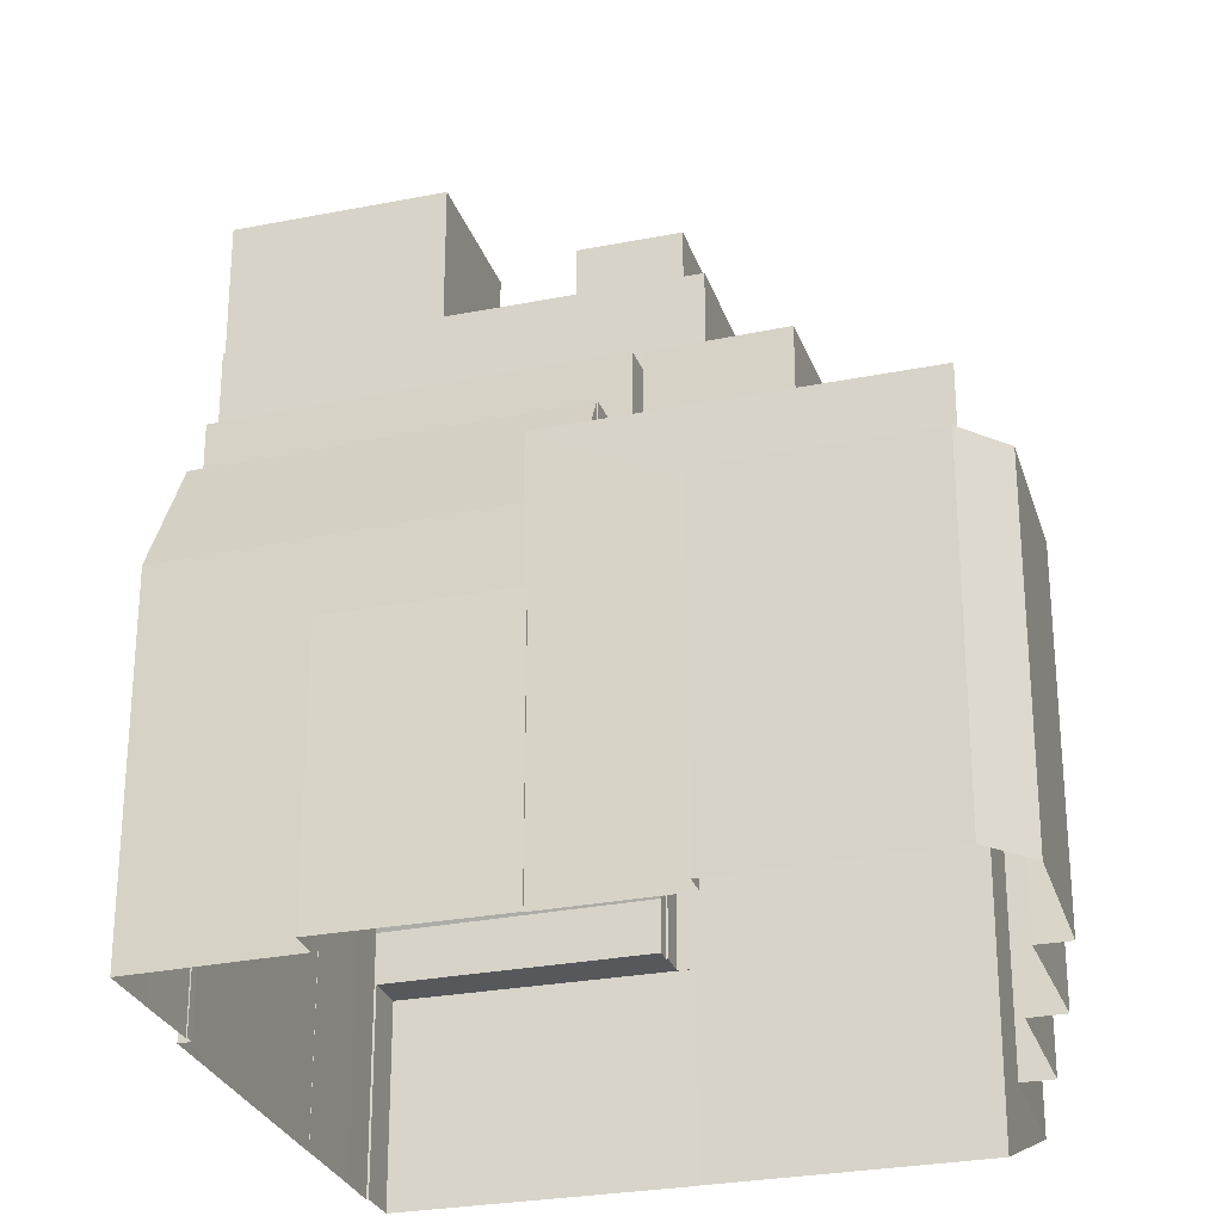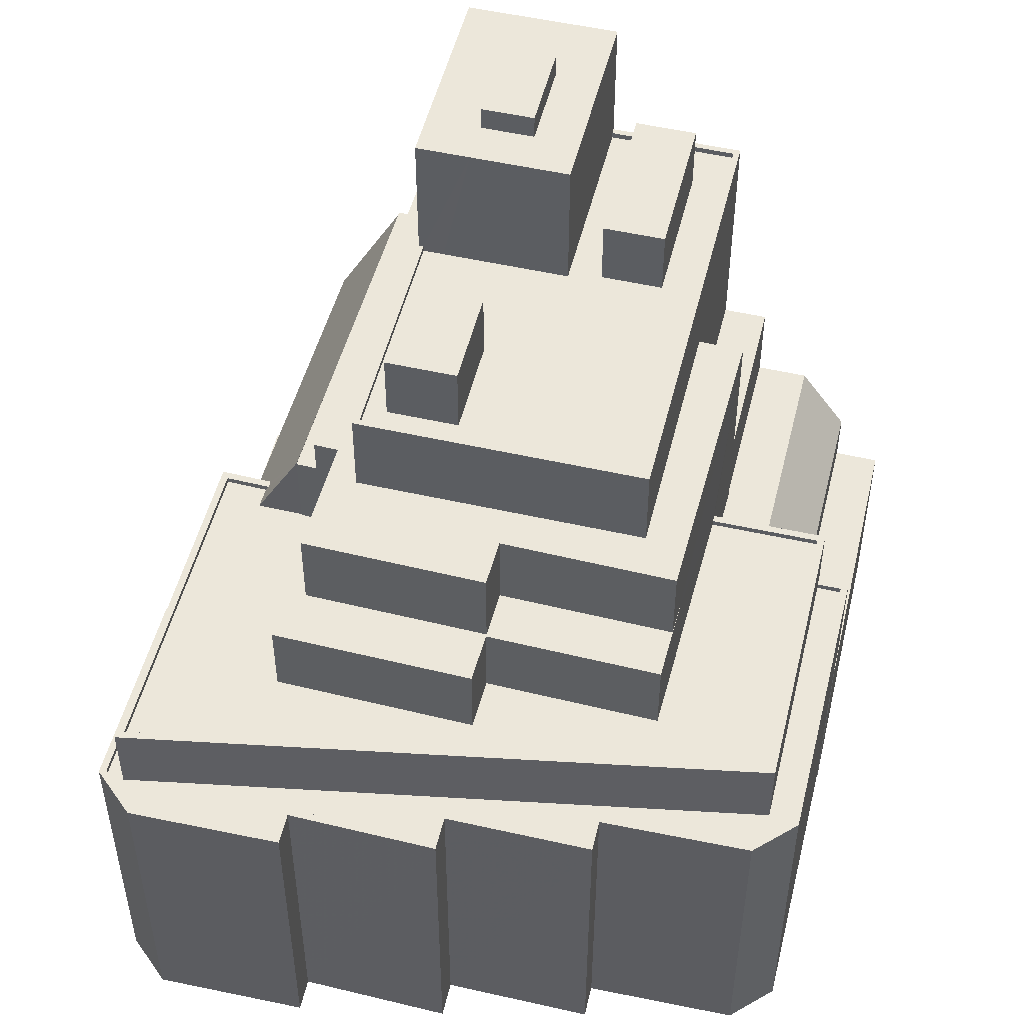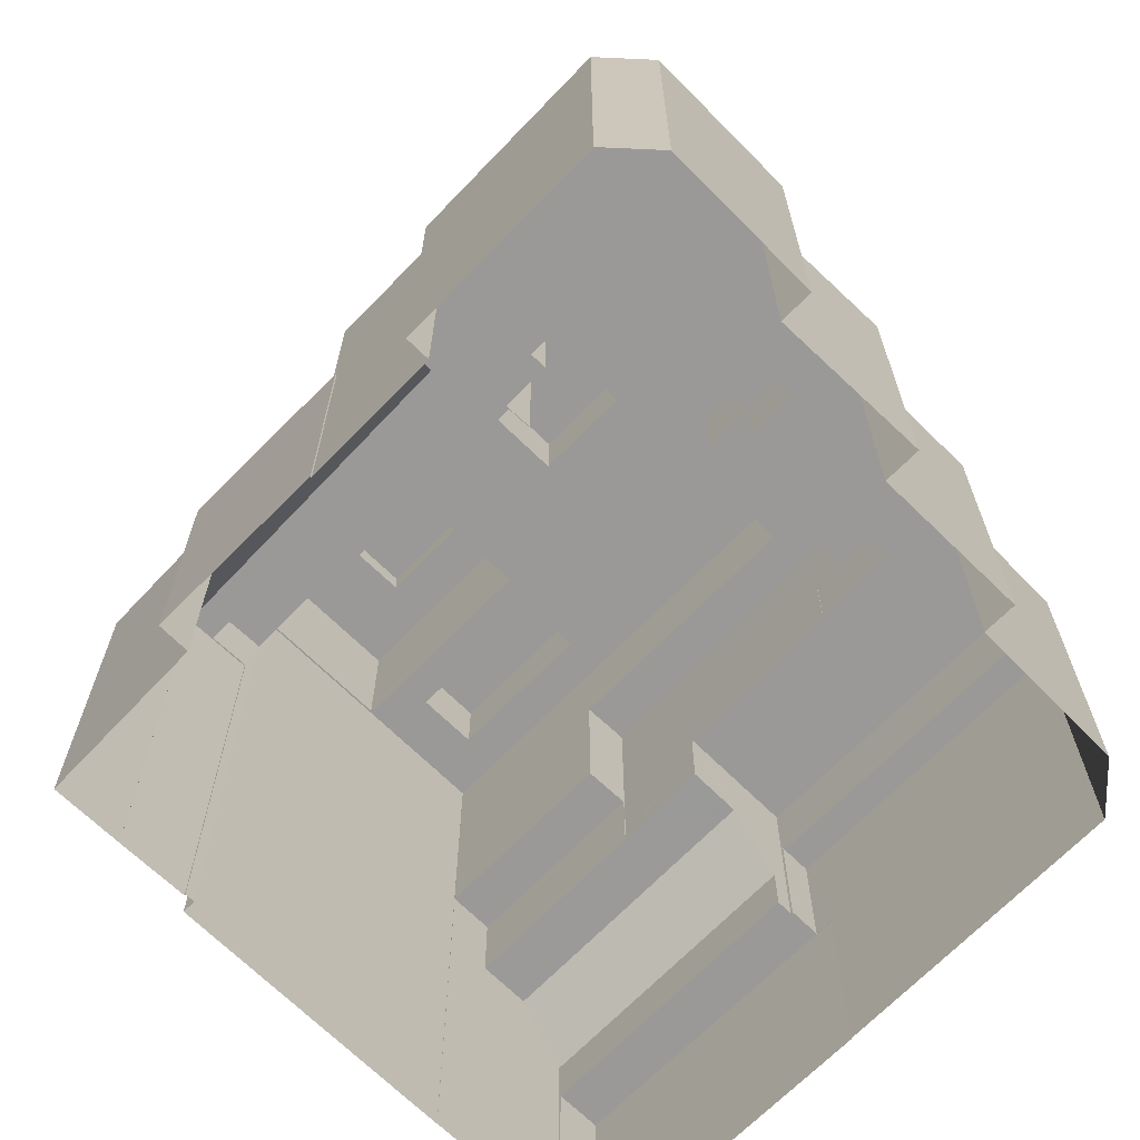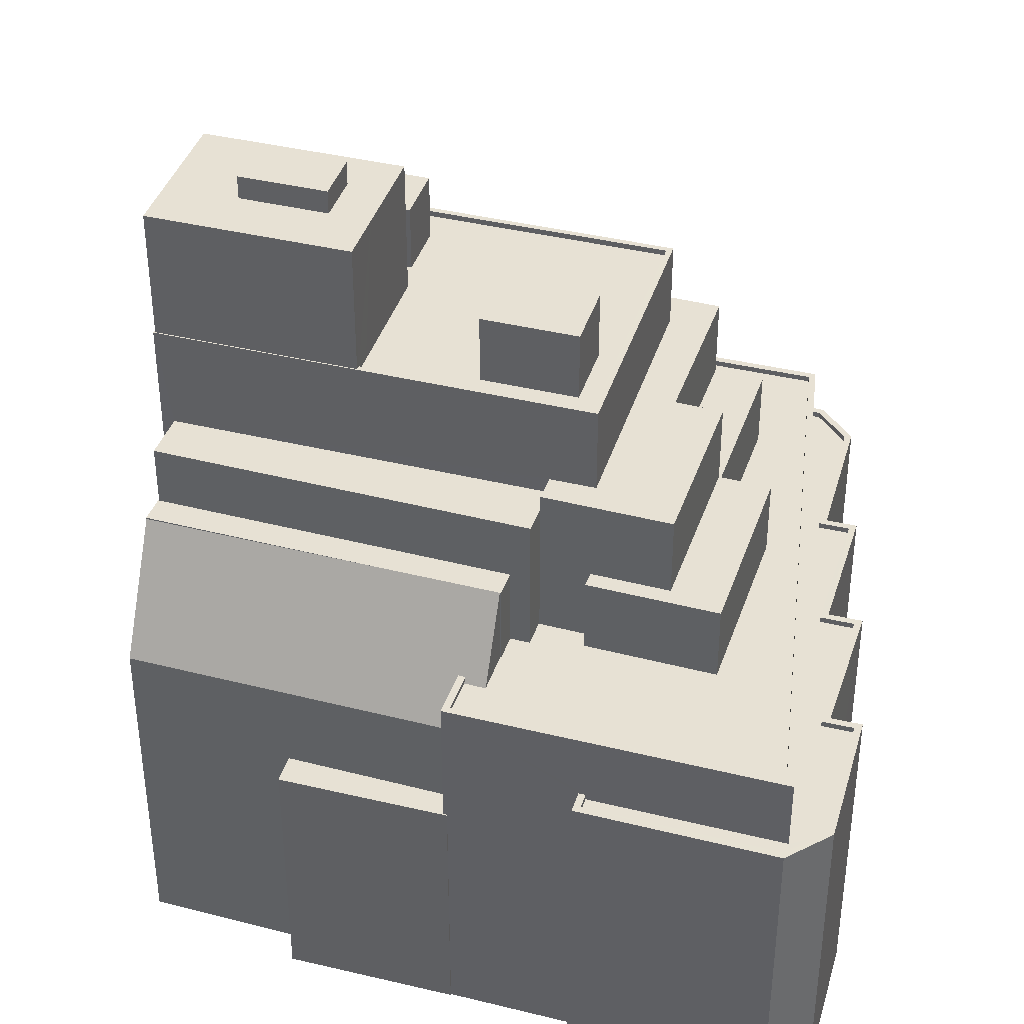
<metadata>
{"format":"obj","ext":"obj","renderer":"f3d","projection":"perspective","resolution":1024,"background":"white","views":[{"elev":-27.8,"azim":-5.4,"up":"+Z"},{"elev":51.7,"azim":81.6,"up":"+Z"},{"elev":-69.0,"azim":23.4,"up":"+Z"},{"elev":39.6,"azim":-5.4,"up":"+Z"}]}
</metadata>
<code>
v -1.195e+04 -3.818e+04 26.4
v -1.195e+04 -3.817e+04 26.4
v -1.195e+04 -3.817e+04 26.4
v -1.195e+04 -3.819e+04 26.4
v -1.196e+04 -3.82e+04 26.4
v -1.196e+04 -3.819e+04 26.4
v -1.195e+04 -3.818e+04 26.4
v -1.195e+04 -3.818e+04 26.4
v -1.195e+04 -3.818e+04 26.4
v -1.196e+04 -3.82e+04 26.4
v -1.196e+04 -3.816e+04 26.4
v -1.196e+04 -3.816e+04 26.4
v -1.198e+04 -3.816e+04 26.4
v -1.197e+04 -3.819e+04 26.4
v -1.197e+04 -3.819e+04 26.4
v -1.198e+04 -3.816e+04 26.4
v -1.198e+04 -3.816e+04 26.4
v -1.198e+04 -3.816e+04 26.4
v -1.197e+04 -3.819e+04 26.4
v -1.198e+04 -3.819e+04 26.4
v -1.197e+04 -3.819e+04 26.4
v -1.198e+04 -3.817e+04 26.4
v -1.198e+04 -3.818e+04 26.4
v -1.198e+04 -3.817e+04 26.4
v -1.198e+04 -3.819e+04 26.4
v -1.198e+04 -3.818e+04 26.4
v -1.198e+04 -3.818e+04 26.4
v -1.198e+04 -3.818e+04 26.4
v -1.198e+04 -3.818e+04 26.4
v -1.198e+04 -3.818e+04 26.4
v -1.198e+04 -3.818e+04 26.4
v -1.197e+04 -3.819e+04 37.76
v -1.197e+04 -3.819e+04 37.76
v -1.197e+04 -3.819e+04 37.76
v -1.198e+04 -3.819e+04 37.76
v -1.198e+04 -3.819e+04 37.76
v -1.197e+04 -3.819e+04 37.76
v -1.197e+04 -3.819e+04 46.95
v -1.197e+04 -3.819e+04 43.66
v -1.197e+04 -3.819e+04 43.41
v -1.197e+04 -3.819e+04 43.41
v -1.197e+04 -3.818e+04 46.92
v -1.198e+04 -3.818e+04 41.53
v -1.197e+04 -3.819e+04 41.61
v -1.197e+04 -3.819e+04 43.66
v -1.198e+04 -3.818e+04 46.86
v -1.197e+04 -3.819e+04 46.92
v -1.197e+04 -3.819e+04 46.92
v -1.197e+04 -3.819e+04 46.92
v -1.198e+04 -3.818e+04 46.92
v -1.198e+04 -3.818e+04 46.92
v -1.198e+04 -3.818e+04 46.92
v -1.198e+04 -3.818e+04 46.92
v -1.197e+04 -3.819e+04 49.58
v -1.198e+04 -3.818e+04 49.57
v -1.198e+04 -3.818e+04 49.57
v -1.197e+04 -3.818e+04 49.58
v -1.197e+04 -3.818e+04 54.03
v -1.197e+04 -3.818e+04 54.03
v -1.197e+04 -3.818e+04 54.03
v -1.198e+04 -3.818e+04 54.03
v -1.196e+04 -3.817e+04 54.03
v -1.198e+04 -3.817e+04 54.03
v -1.198e+04 -3.817e+04 54.03
v -1.196e+04 -3.817e+04 54.03
v -1.198e+04 -3.817e+04 54.03
v -1.197e+04 -3.818e+04 54.03
v -1.198e+04 -3.817e+04 54.03
v -1.198e+04 -3.818e+04 54.03
v -1.197e+04 -3.818e+04 53.78
v -1.197e+04 -3.818e+04 53.78
v -1.197e+04 -3.818e+04 53.78
v -1.197e+04 -3.818e+04 53.78
v -1.197e+04 -3.818e+04 53.78
v -1.197e+04 -3.818e+04 53.78
v -1.196e+04 -3.818e+04 53.78
v -1.196e+04 -3.818e+04 53.78
v -1.197e+04 -3.818e+04 53.78
v -1.198e+04 -3.817e+04 53.78
v -1.197e+04 -3.817e+04 53.78
v -1.198e+04 -3.817e+04 53.78
v -1.198e+04 -3.817e+04 53.78
v -1.197e+04 -3.817e+04 53.78
v -1.197e+04 -3.817e+04 53.78
v -1.198e+04 -3.817e+04 53.78
v -1.198e+04 -3.817e+04 53.78
v -1.196e+04 -3.817e+04 53.78
v -1.197e+04 -3.817e+04 43.84
v -1.198e+04 -3.816e+04 43.84
v -1.198e+04 -3.817e+04 43.84
v -1.197e+04 -3.817e+04 43.84
v -1.198e+04 -3.816e+04 40.31
v -1.197e+04 -3.817e+04 40.36
v -1.198e+04 -3.816e+04 40.31
v -1.197e+04 -3.817e+04 40.38
v -1.197e+04 -3.817e+04 40.36
v -1.197e+04 -3.817e+04 40.38
v -1.197e+04 -3.817e+04 40.36
v -1.197e+04 -3.817e+04 40.36
v -1.198e+04 -3.816e+04 37.48
v -1.196e+04 -3.817e+04 37.55
v -1.197e+04 -3.817e+04 40.38
v -1.196e+04 -3.817e+04 35.26
v -1.196e+04 -3.816e+04 35.26
v -1.198e+04 -3.816e+04 35.26
v -1.196e+04 -3.816e+04 35.26
v -1.196e+04 -3.816e+04 35.26
v -1.196e+04 -3.816e+04 35.26
v -1.196e+04 -3.816e+04 35.26
v -1.198e+04 -3.816e+04 35.26
v -1.197e+04 -3.818e+04 60.74
v -1.198e+04 -3.817e+04 60.74
v -1.198e+04 -3.818e+04 60.74
v -1.198e+04 -3.818e+04 60.74
v -1.198e+04 -3.818e+04 59.71
v -1.198e+04 -3.817e+04 59.71
v -1.198e+04 -3.817e+04 59.71
v -1.197e+04 -3.817e+04 59.71
v -1.197e+04 -3.818e+04 59.71
v -1.197e+04 -3.818e+04 59.71
v -1.198e+04 -3.818e+04 59.71
v -1.198e+04 -3.818e+04 59.71
v -1.198e+04 -3.818e+04 59.71
v -1.197e+04 -3.818e+04 59.71
v -1.196e+04 -3.818e+04 56.77
v -1.197e+04 -3.818e+04 56.77
v -1.197e+04 -3.818e+04 56.78
v -1.197e+04 -3.818e+04 56.78
v -1.197e+04 -3.817e+04 56.68
v -1.198e+04 -3.817e+04 56.68
v -1.198e+04 -3.817e+04 56.68
v -1.197e+04 -3.817e+04 56.68
v -1.196e+04 -3.819e+04 50.27
v -1.196e+04 -3.818e+04 50.27
v -1.197e+04 -3.818e+04 50.27
v -1.197e+04 -3.818e+04 50.27
v -1.196e+04 -3.817e+04 50.26
v -1.196e+04 -3.818e+04 50.26
v -1.196e+04 -3.817e+04 50.26
v -1.197e+04 -3.817e+04 50.26
v -1.197e+04 -3.818e+04 50.27
v -1.197e+04 -3.817e+04 50.26
v -1.196e+04 -3.817e+04 46.75
v -1.196e+04 -3.817e+04 46.75
v -1.196e+04 -3.817e+04 46.75
v -1.196e+04 -3.817e+04 46.75
v -1.197e+04 -3.819e+04 46.76
v -1.196e+04 -3.819e+04 46.76
v -1.197e+04 -3.819e+04 46.76
v -1.196e+04 -3.818e+04 46.76
v -1.196e+04 -3.818e+04 46.76
v -1.196e+04 -3.818e+04 46.76
v -1.196e+04 -3.819e+04 46.76
v -1.196e+04 -3.818e+04 46.75
v -1.195e+04 -3.817e+04 40.7
v -1.195e+04 -3.817e+04 40.7
v -1.195e+04 -3.817e+04 40.7
v -1.195e+04 -3.818e+04 40.7
v -1.195e+04 -3.818e+04 40.7
v -1.195e+04 -3.818e+04 40.7
v -1.195e+04 -3.817e+04 40.7
v -1.195e+04 -3.818e+04 40.71
v -1.195e+04 -3.818e+04 40.71
v -1.195e+04 -3.818e+04 40.71
v -1.196e+04 -3.819e+04 40.71
v -1.195e+04 -3.819e+04 40.71
v -1.196e+04 -3.819e+04 40.71
v -1.196e+04 -3.82e+04 40.71
v -1.196e+04 -3.816e+04 40.7
v -1.196e+04 -3.816e+04 40.7
v -1.196e+04 -3.82e+04 40.71
v -1.196e+04 -3.82e+04 40.71
v -1.196e+04 -3.816e+04 40.7
v -1.197e+04 -3.819e+04 40.71
v -1.197e+04 -3.819e+04 40.71
v -1.197e+04 -3.819e+04 40.71
v -1.196e+04 -3.816e+04 40.7
v -1.197e+04 -3.819e+04 40.71
v -1.195e+04 -3.818e+04 40.7
v -1.196e+04 -3.818e+04 40.71
v -1.196e+04 -3.819e+04 40.71
v -1.196e+04 -3.82e+04 40.71
v -1.195e+04 -3.817e+04 40.45
v -1.195e+04 -3.817e+04 40.45
v -1.195e+04 -3.817e+04 40.45
v -1.196e+04 -3.818e+04 40.46
v -1.195e+04 -3.818e+04 40.45
v -1.195e+04 -3.818e+04 40.45
v -1.196e+04 -3.819e+04 40.46
v -1.195e+04 -3.818e+04 40.46
v -1.196e+04 -3.82e+04 40.46
v -1.196e+04 -3.819e+04 40.46
v -1.196e+04 -3.816e+04 40.45
v -1.196e+04 -3.82e+04 40.46
v -1.196e+04 -3.82e+04 40.46
v -1.196e+04 -3.816e+04 40.45
v -1.197e+04 -3.819e+04 40.46
v -1.197e+04 -3.819e+04 40.46
v -1.197e+04 -3.819e+04 43.41
v -1.196e+04 -3.82e+04 43.41
v -1.195e+04 -3.817e+04 43.41
v -1.196e+04 -3.818e+04 43.41
v -1.197e+04 -3.817e+04 43.41
v -1.196e+04 -3.817e+04 43.41
v -1.196e+04 -3.816e+04 43.41
v -1.197e+04 -3.819e+04 43.41
v -1.197e+04 -3.819e+04 43.41
v -1.197e+04 -3.819e+04 43.41
v -1.197e+04 -3.819e+04 43.41
v -1.197e+04 -3.818e+04 43.41
v -1.197e+04 -3.818e+04 43.41
v -1.197e+04 -3.818e+04 43.41
v -1.196e+04 -3.817e+04 43.41
v -1.196e+04 -3.818e+04 43.41
v -1.196e+04 -3.817e+04 43.41
v -1.197e+04 -3.819e+04 43.41
v -1.197e+04 -3.819e+04 43.41
v -1.196e+04 -3.819e+04 43.41
v -1.196e+04 -3.82e+04 43.66
v -1.196e+04 -3.82e+04 43.66
v -1.197e+04 -3.819e+04 43.66
v -1.195e+04 -3.817e+04 43.66
v -1.197e+04 -3.819e+04 43.66
v -1.197e+04 -3.817e+04 43.66
v -1.196e+04 -3.816e+04 43.66
v -1.196e+04 -3.816e+04 43.66
v -1.197e+04 -3.817e+04 43.66
v -1.195e+04 -3.817e+04 43.66
f 1 2 3
f 4 5 6
f 7 6 8
f 1 9 8
f 5 10 6
f 11 12 13
f 1 12 2
f 14 10 15
f 13 12 16
f 16 17 18
f 19 20 21
f 22 23 24
f 25 26 27
f 21 20 25
f 8 14 21
f 17 12 22
f 27 28 29
f 22 30 23
f 25 31 30
f 31 27 29
f 8 6 14
f 8 21 1
f 6 10 14
f 1 21 12
f 17 16 12
f 25 27 31
f 21 25 12
f 12 30 22
f 12 25 30
f 32 33 34
f 32 34 35
f 34 36 35
f 34 37 36
f 38 39 40
f 39 41 40
f 42 43 44
f 42 44 45
f 46 43 42
f 45 38 42
f 38 45 39
f 47 48 49
f 49 48 42
f 42 50 51
f 51 50 52
f 52 50 53
f 42 48 50
f 54 55 56
f 54 57 55
f 58 59 60
f 58 60 61
f 62 63 64
f 65 62 64
f 66 63 61
f 59 67 60
f 68 64 66
f 69 66 61
f 60 69 61
f 64 63 66
f 70 71 72
f 73 70 72
f 71 74 75
f 71 75 72
f 75 74 76
f 74 77 76
f 73 72 78
f 79 80 81
f 73 78 80
f 82 79 81
f 80 83 81
f 78 77 83
f 76 77 78
f 80 78 83
f 77 84 83
f 85 82 81
f 85 86 82
f 87 84 77
f 86 84 87
f 86 85 84
f 62 59 58
f 62 65 59
f 88 89 90
f 88 91 89
f 92 93 94
f 94 93 95
f 92 96 93
f 97 95 98
f 95 93 98
f 94 99 100
f 94 95 99
f 100 99 101
f 98 102 97
f 103 104 105
f 106 107 108
f 104 109 108
f 105 104 110
f 108 107 110
f 104 108 110
f 111 112 113
f 114 111 113
f 115 116 117
f 117 116 118
f 118 119 120
f 116 115 121
f 120 119 122
f 116 119 118
f 123 124 121
f 115 123 121
f 124 120 122
f 124 122 121
f 125 126 127
f 128 125 127
f 129 130 131
f 132 129 131
f 133 134 135
f 133 135 136
f 137 138 139
f 134 138 135
f 140 137 139
f 136 135 141
f 142 137 140
f 137 135 138
f 143 144 145
f 146 145 144
f 147 148 149
f 146 150 151
f 152 151 148
f 152 148 153
f 144 154 150
f 153 148 147
f 151 150 148
f 146 144 150
f 155 156 157
f 158 159 160
f 160 155 161
f 162 163 164
f 164 159 158
f 165 166 167
f 167 163 162
f 168 166 165
f 169 156 170
f 171 168 172
f 173 169 170
f 174 171 175
f 174 175 176
f 177 169 173
f 176 175 178
f 158 160 179
f 180 164 158
f 180 162 164
f 167 162 181
f 157 156 169
f 161 155 157
f 160 161 179
f 172 168 182
f 171 172 175
f 165 167 181
f 168 165 182
f 183 184 185
f 186 187 188
f 189 190 186
f 188 183 185
f 189 191 192
f 185 184 193
f 194 191 195
f 185 193 196
f 197 194 198
f 195 188 185
f 194 195 198
f 195 186 188
f 195 189 186
f 195 191 189
f 199 200 40
f 200 201 202
f 199 40 41
f 203 204 205
f 204 201 205
f 206 207 208
f 40 206 209
f 210 207 211
f 210 211 212
f 213 204 203
f 214 202 215
f 211 216 217
f 215 201 204
f 200 202 218
f 40 218 216
f 200 218 40
f 202 201 215
f 207 206 216
f 206 40 216
f 207 216 211
f 219 220 221
f 219 222 220
f 221 223 45
f 224 225 226
f 225 222 226
f 227 225 224
f 45 223 39
f 228 222 225
f 220 222 228
f 221 220 223
f 33 32 19
f 21 33 19
f 19 35 20
f 19 32 35
f 36 20 35
f 36 25 20
f 37 44 36
f 25 36 26
f 26 36 43
f 36 44 43
f 43 27 26
f 43 46 27
f 40 209 49
f 38 40 49
f 49 42 38
f 27 46 28
f 28 46 51
f 46 42 51
f 52 29 28
f 51 52 28
f 31 29 52
f 53 31 52
f 48 47 206
f 208 48 206
f 206 49 209
f 206 47 49
f 50 56 53
f 31 53 30
f 30 53 55
f 53 56 55
f 57 54 207
f 210 57 207
f 208 207 48
f 207 54 48
f 48 56 50
f 48 54 56
f 135 58 141
f 212 141 57
f 210 212 57
f 30 55 23
f 141 58 61
f 23 55 61
f 55 57 141
f 55 141 61
f 63 23 61
f 63 24 23
f 22 24 90
f 24 63 90
f 142 62 137
f 142 63 62
f 88 90 142
f 90 63 142
f 135 62 58
f 135 137 62
f 86 64 82
f 64 68 82
f 68 79 82
f 65 64 86
f 87 65 86
f 77 74 59
f 87 77 65
f 74 71 59
f 77 59 65
f 70 59 71
f 70 67 59
f 96 92 89
f 91 96 89
f 94 17 92
f 17 22 92
f 92 90 89
f 92 22 90
f 100 18 17
f 94 100 17
f 101 105 100
f 100 105 18
f 101 103 105
f 18 105 16
f 110 13 16
f 105 110 16
f 110 107 11
f 13 110 11
f 12 11 107
f 106 12 107
f 121 113 112
f 116 121 112
f 119 112 111
f 119 116 112
f 122 111 114
f 122 119 111
f 122 114 113
f 121 122 113
f 117 66 115
f 115 69 123
f 115 66 69
f 80 68 118
f 118 68 117
f 80 79 68
f 117 68 66
f 120 73 80
f 80 118 120
f 67 70 73
f 124 60 67
f 120 124 67
f 120 67 73
f 60 124 123
f 69 60 123
f 72 126 78
f 72 127 126
f 126 125 76
f 78 126 76
f 125 128 75
f 76 125 75
f 75 127 72
f 75 128 127
f 81 130 85
f 81 131 130
f 130 129 84
f 85 130 84
f 129 132 83
f 84 129 83
f 83 131 81
f 83 132 131
f 211 141 212
f 211 136 141
f 93 96 91
f 93 91 140
f 91 142 140
f 91 88 142
f 102 98 224
f 98 93 224
f 93 140 224
f 213 203 227
f 143 140 139
f 143 139 144
f 213 227 143
f 224 140 227
f 227 140 143
f 154 139 138
f 154 144 139
f 150 138 134
f 150 154 138
f 148 134 133
f 148 150 134
f 211 149 136
f 136 149 133
f 211 217 149
f 133 149 148
f 149 216 147
f 149 217 216
f 213 145 204
f 213 143 145
f 215 204 145
f 146 215 145
f 214 215 146
f 151 214 146
f 202 214 151
f 152 202 151
f 218 202 152
f 153 218 152
f 147 218 153
f 147 216 218
f 108 170 106
f 12 106 2
f 2 106 156
f 106 170 156
f 156 3 2
f 156 155 3
f 155 1 3
f 155 160 1
f 160 9 1
f 160 159 9
f 159 8 9
f 159 164 8
f 164 7 8
f 164 163 7
f 163 6 7
f 163 167 6
f 167 4 6
f 167 166 4
f 166 5 4
f 166 168 5
f 168 171 10
f 5 168 10
f 174 15 10
f 171 174 10
f 176 15 174
f 176 14 15
f 109 173 170
f 108 109 170
f 157 184 183
f 161 157 183
f 161 183 188
f 179 161 188
f 179 188 187
f 158 179 187
f 158 187 186
f 180 158 186
f 162 186 190
f 162 180 186
f 162 190 189
f 181 162 189
f 165 189 192
f 165 181 189
f 165 192 191
f 182 165 191
f 194 182 191
f 194 172 182
f 175 194 197
f 175 172 194
f 178 175 197
f 198 178 197
f 196 193 169
f 177 196 169
f 184 169 193
f 184 157 169
f 14 33 21
f 221 34 33
f 178 219 221
f 195 219 178
f 198 195 178
f 33 14 176
f 178 221 176
f 221 33 176
f 44 34 221
f 221 45 44
f 37 34 44
f 102 224 97
f 101 104 103
f 224 226 95
f 226 104 101
f 99 226 101
f 97 224 95
f 226 99 95
f 109 104 173
f 104 226 173
f 196 177 185
f 185 177 222
f 177 226 222
f 173 226 177
f 195 222 219
f 195 185 222
f 220 228 201
f 200 220 201
f 220 200 199
f 223 220 199
f 223 199 41
f 39 223 41
f 225 203 205
f 225 227 203
f 228 225 205
f 201 228 205

</code>
